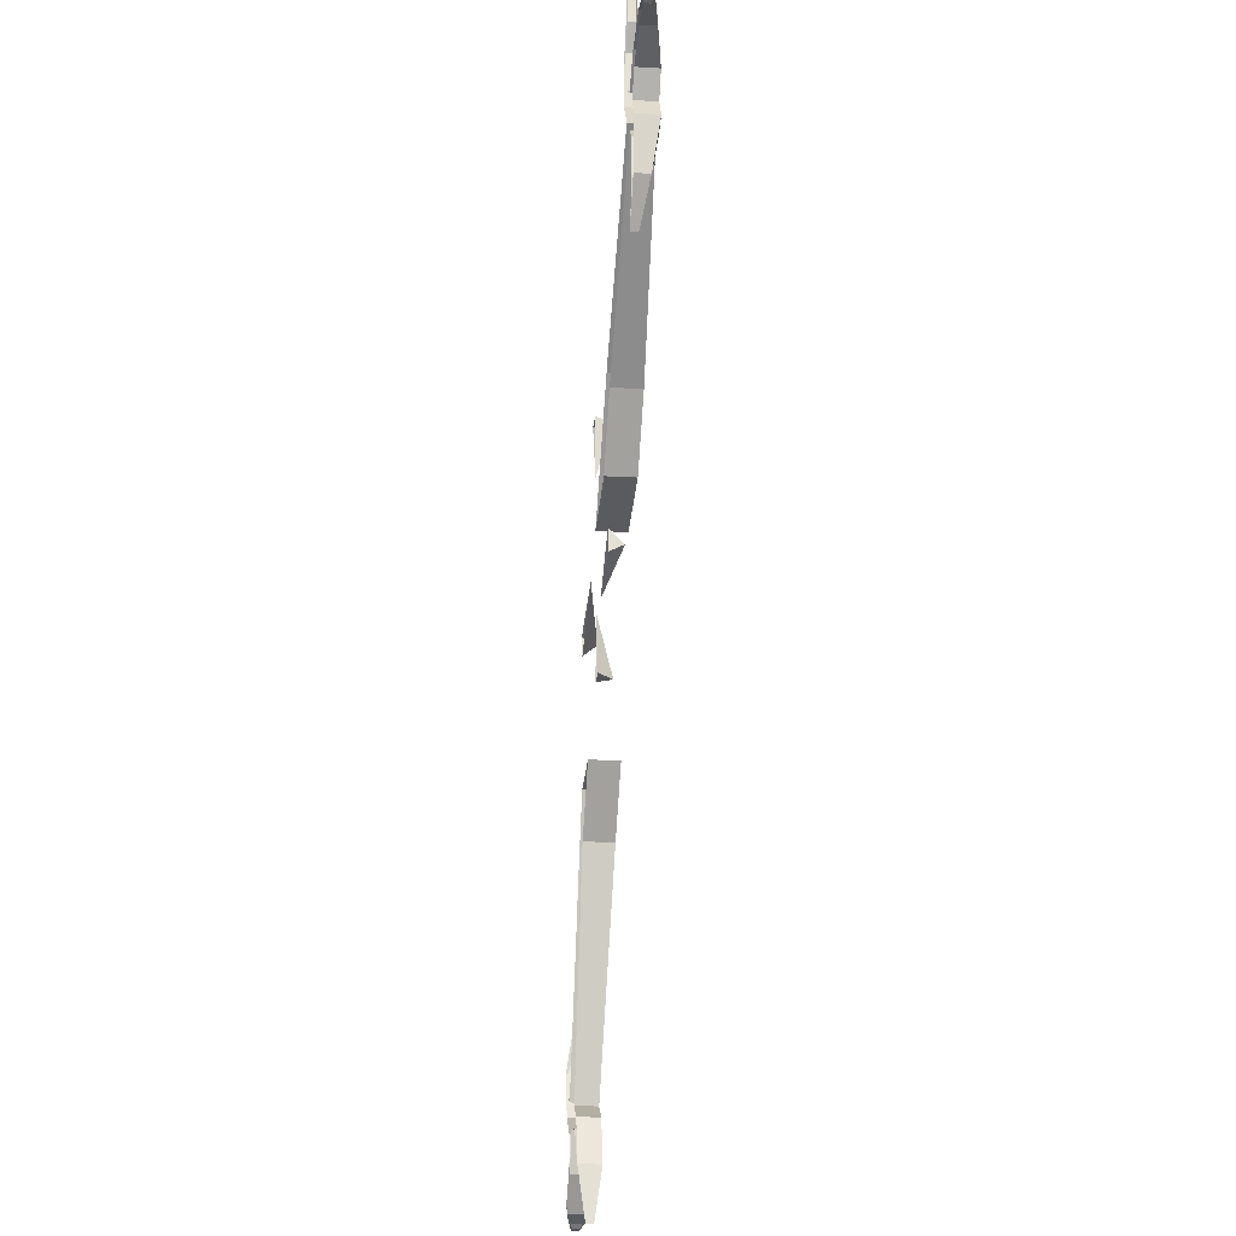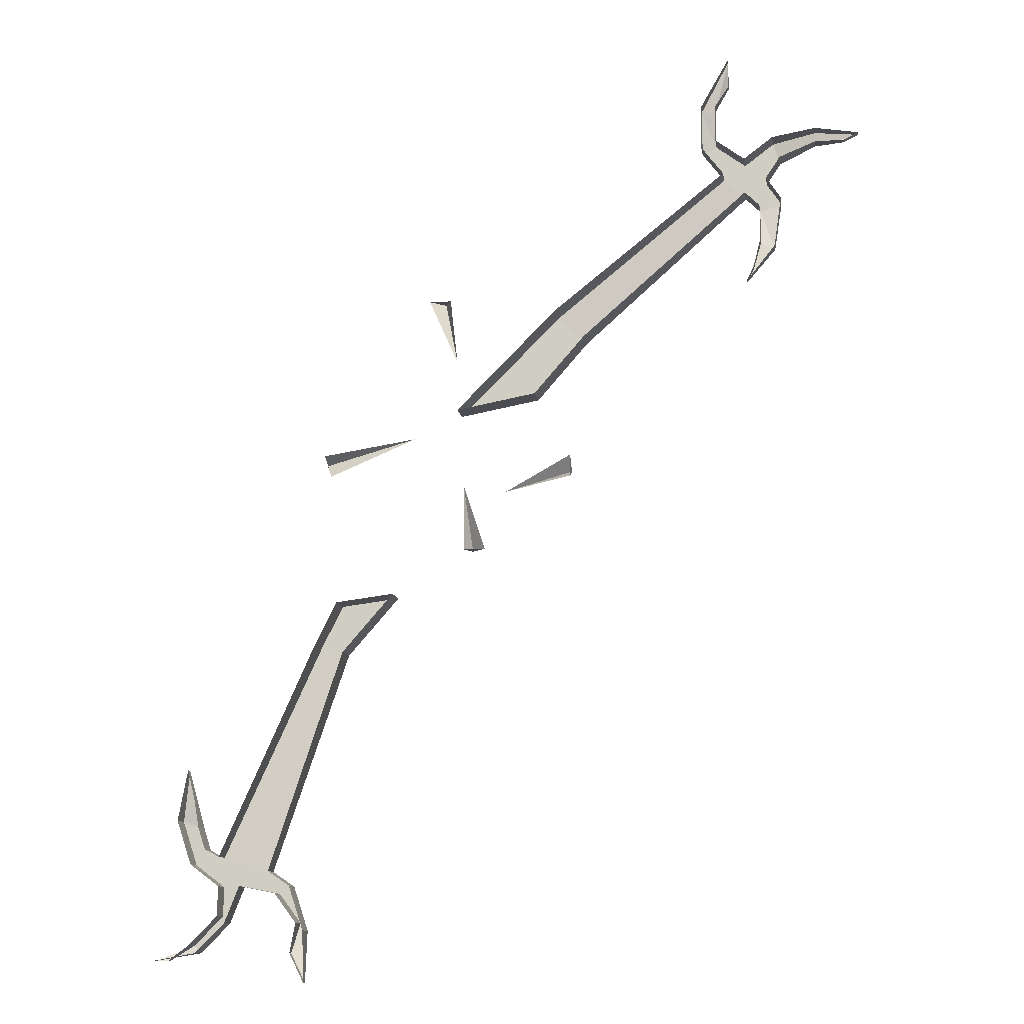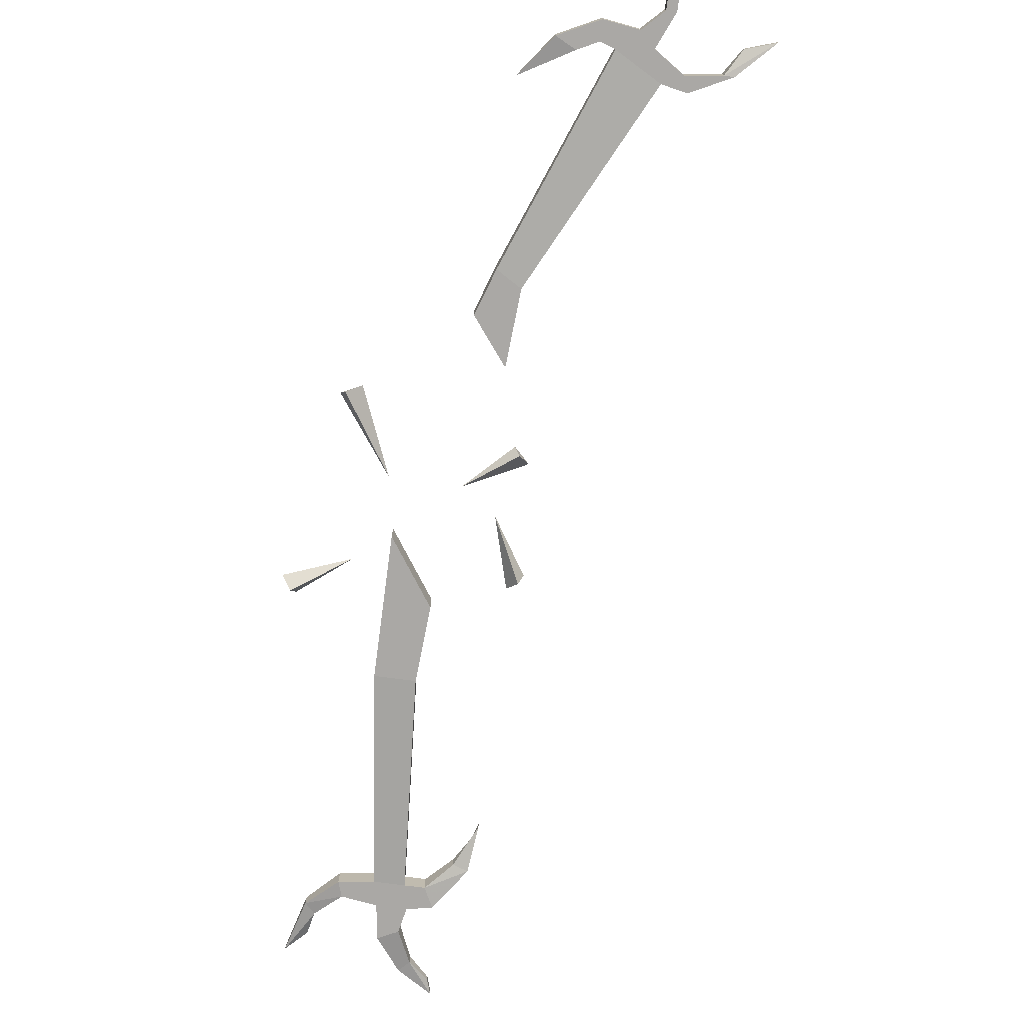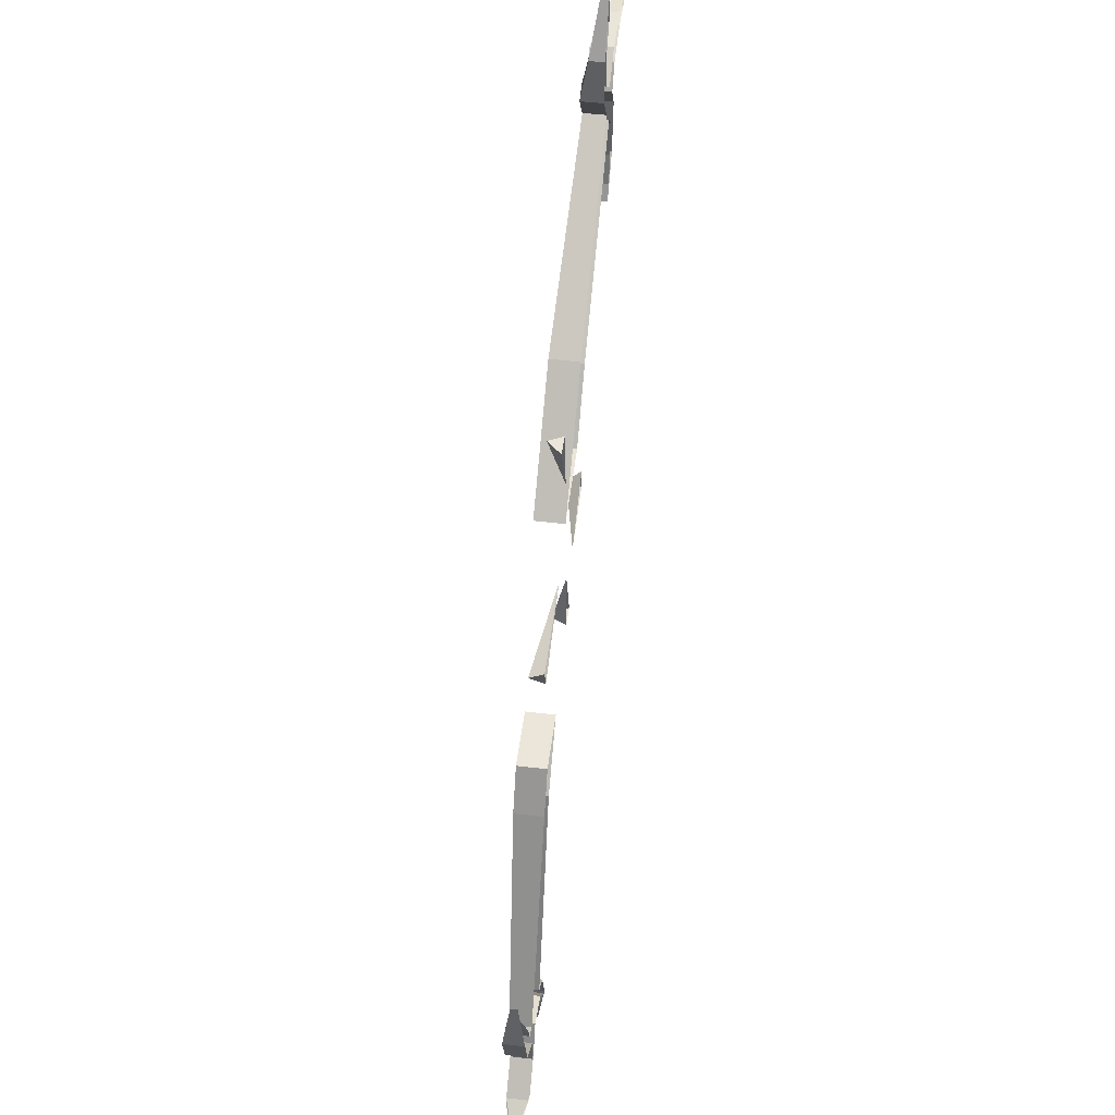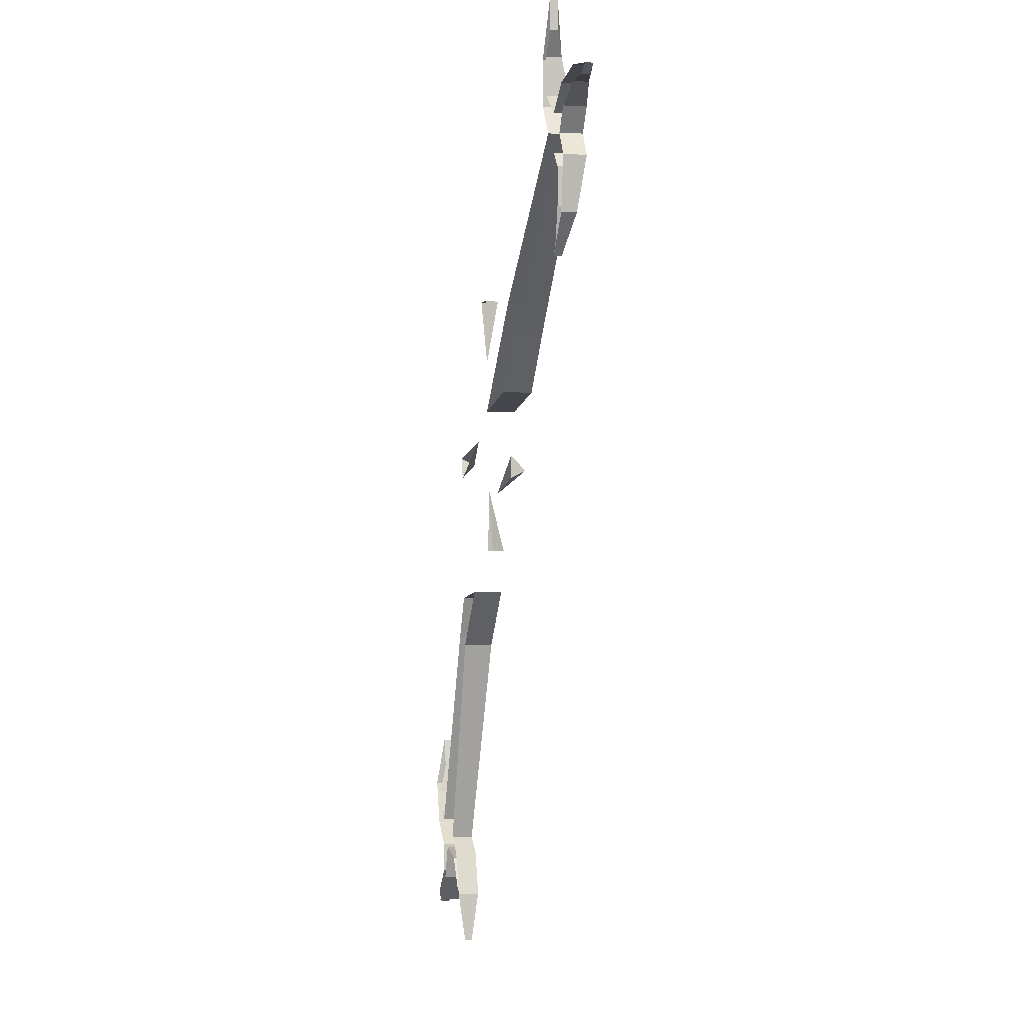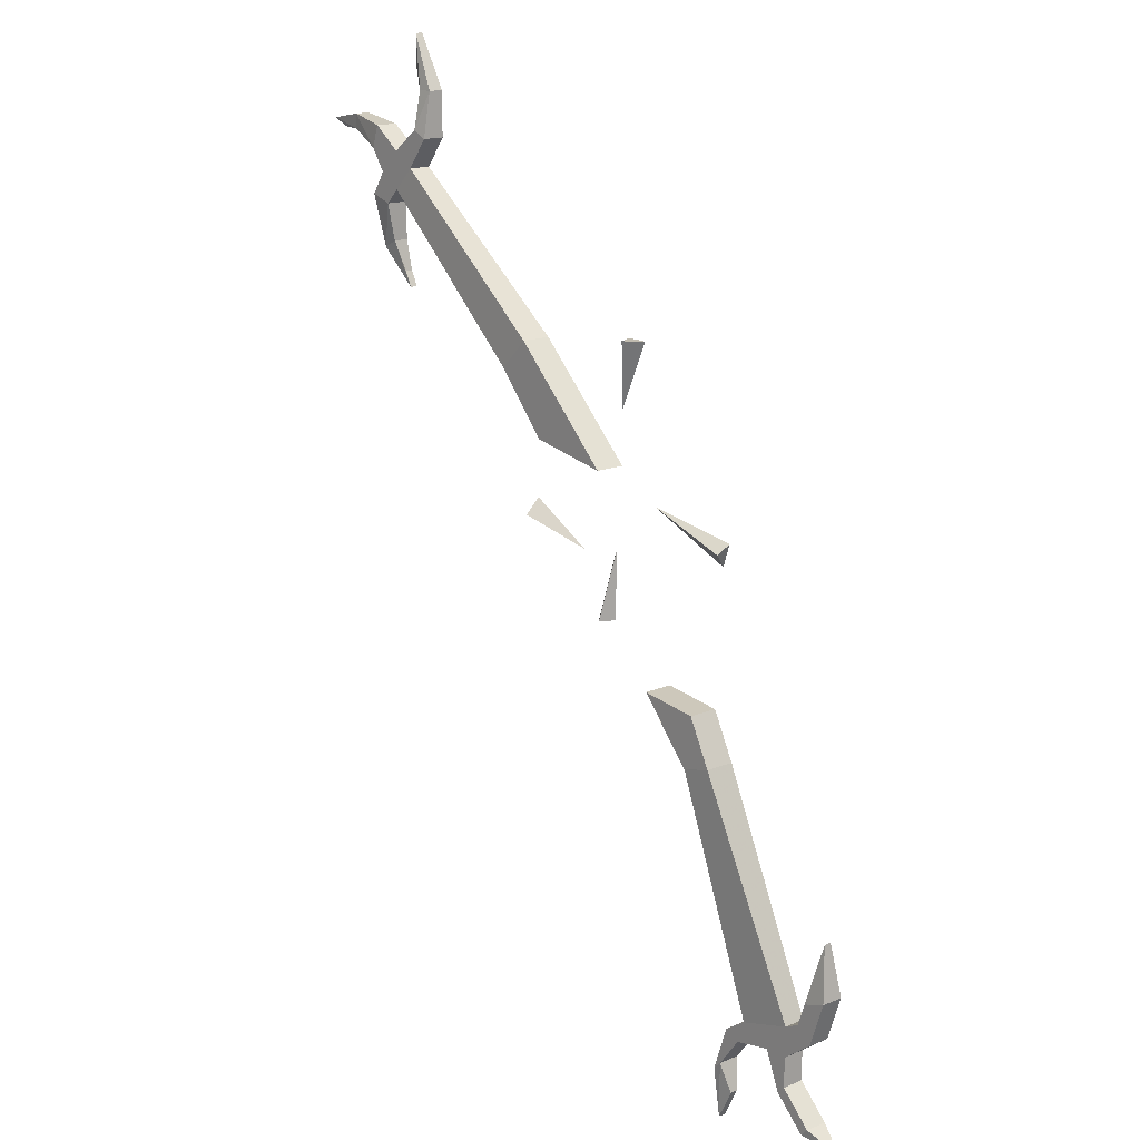
<metadata>
{"format":"obj","ext":"obj","renderer":"f3d","projection":"perspective","resolution":1024,"background":"white","views":[{"elev":-23.1,"azim":-95.6,"up":"+Z"},{"elev":-11.8,"azim":-171.1,"up":"+Z"},{"elev":-75.1,"azim":127.4,"up":"+Y"},{"elev":47.6,"azim":97.6,"up":"+Z"},{"elev":-1.0,"azim":-102.4,"up":"+Z"},{"elev":15.9,"azim":49.4,"up":"+Z"}]}
</metadata>
<code>
v -0.1406 -0.03125 0.1719
v -0.1406 0 0.1719
v -0.3281 0 0.3203
v -0.3281 -0.02344 0.3203
v -0.1719 -0.03125 0.1406
v -0.1172 -0.03125 0.07812
v -0.03125 -0.03125 0.0625
v -0.03125 0 0.0625
v -0.1172 0 0.07812
v -0.1719 0 0.1406
v -0.3516 -0.02344 0.2969
v -0.3516 0 0.2969
v -0.3672 -0.02344 0.2812
v -0.3672 0 0.2812
v -0.3672 -0.01562 0.2422
v -0.3672 0 0.2422
v -0.3594 -0.007812 0.2109
v -0.3594 0 0.2109
v -0.3516 -0.007812 0.1953
v -0.3516 0 0.1953
v -0.3828 -0.01562 0.2344
v -0.3828 0 0.2344
v -0.3906 -0.02344 0.2891
v -0.3906 0 0.2891
v -0.375 -0.02344 0.3125
v -0.375 0 0.3125
v -0.3906 -0.02344 0.3359
v -0.3906 0 0.3359
v -0.4297 -0.01562 0.3516
v -0.4297 0 0.3516
v -0.4609 -0.007812 0.3516
v -0.4609 0 0.3516
v -0.4766 -0.007812 0.3594
v -0.4766 0 0.3594
v -0.4297 -0.01562 0.3672
v -0.4297 0 0.3672
v -0.3828 -0.02344 0.3594
v -0.3828 0 0.3594
v -0.3516 -0.02344 0.3359
v -0.3516 0 0.3359
v -0.3203 -0.02344 0.3594
v -0.3203 0 0.3594
v -0.3203 -0.01562 0.3984
v -0.3203 0 0.3984
v -0.3359 -0.007812 0.4219
v -0.3359 0 0.4219
v -0.3359 -0.007812 0.4531
v -0.3359 0 0.4531
v -0.3047 -0.01562 0.3984
v -0.3047 0 0.3984
v -0.3047 -0.02344 0.3516
v -0.3047 0 0.3516
v 0 0 0.1875
v -0.01562 -0.01562 0.1875
v -0.03125 0 0.1172
v -0.02344 0 0.1875
v -0.0625 0 -0.09375
v -0.04688 -0.01562 -0.09375
v -0.03906 0 -0.02344
v -0.03906 0 -0.09375
v -0.1562 0 0.007812
v -0.1562 -0.01562 -0.007812
v -0.08594 0 -0.03125
v -0.1562 0 -0.01562
v 0.1094 0 -0.007812
v 0.1172 -0.01562 0.007812
v 0.01562 0 0.03125
v 0.1172 0 0.01562
v 0.2031 0 -0.4531
v 0.2031 -0.02344 -0.4531
v 0.1641 -0.02344 -0.4609
v 0.1641 0 -0.4609
v 0.1406 -0.02344 -0.4922
v 0.1406 0 -0.4922
v 0.1484 -0.01562 -0.5234
v 0.1484 -0.007812 -0.5234
v 0.1328 -0.01562 -0.5547
v 0.1328 -0.007812 -0.5547
v 0.1328 -0.02344 -0.5
v 0.1328 0 -0.5
v 0.1484 -0.02344 -0.4531
v 0.1484 0 -0.4531
v 0.1719 -0.02344 -0.4375
v 0.1719 0 -0.4375
v 0.09375 -0.03125 -0.2031
v 0.09375 0 -0.2031
v 0.03906 -0.03125 -0.1406
v 0.03906 0 -0.1406
v 0.1016 0 -0.1484
v 0.1016 -0.03125 -0.1484
v 0.125 -0.03125 -0.1953
v 0.125 0 -0.1953
v 0.2266 -0.02344 -0.4219
v 0.2266 0 -0.4219
v 0.2422 -0.02344 -0.4141
v 0.2422 0 -0.4141
v 0.25 -0.02344 -0.3906
v 0.25 0 -0.3906
v 0.2578 -0.01562 -0.3594
v 0.2578 -0.007812 -0.3594
v 0.2656 -0.01562 -0.3281
v 0.2656 -0.007812 -0.3281
v 0.2734 -0.02344 -0.3828
v 0.2734 0 -0.3828
v 0.2578 -0.02344 -0.4297
v 0.2578 0 -0.4297
v 0.2266 -0.02344 -0.4531
v 0.2266 0 -0.4531
v 0.2266 -0.02344 -0.4844
v 0.2266 0 -0.4844
v 0.2578 -0.02344 -0.5156
v 0.2578 0 -0.5156
v 0.2812 -0.01562 -0.5312
v 0.2812 -0.007812 -0.5312
v 0.2969 -0.01562 -0.5312
v 0.2969 -0.007812 -0.5312
v 0.25 -0.02344 -0.5234
v 0.25 0 -0.5234
v 0.2188 -0.02344 -0.4922
v 0.2188 0 -0.4922
f 1 2 3
f 1 3 4
f 1 4 5
f 1 5 6
f 1 6 7
f 1 7 2
f 2 7 8
f 8 7 9
f 9 7 6
f 9 6 5
f 9 5 10
f 10 5 11
f 10 11 12
f 5 4 11
f 11 4 39
f 11 39 25
f 53 54 55
f 53 55 55
f 55 55 54
f 55 54 56
f 56 54 53
f 57 58 59
f 57 59 59
f 59 59 58
f 59 58 60
f 60 58 57
f 61 62 63
f 61 63 63
f 63 63 62
f 63 62 64
f 64 62 61
f 65 66 67
f 65 67 67
f 67 67 66
f 67 66 68
f 68 66 65
f 84 83 85
f 84 85 86
f 86 85 87
f 86 87 88
f 88 87 89
f 89 87 90
f 89 90 91
f 89 91 92
f 92 91 93
f 92 93 94
f 70 107 93
f 70 93 83
f 83 93 91
f 83 91 85
f 85 91 90
f 85 90 87
f 12 11 13
f 12 13 14
f 24 23 25
f 24 25 26
f 26 25 27
f 26 27 28
f 38 37 39
f 38 39 40
f 40 39 41
f 40 41 42
f 52 51 4
f 52 4 3
f 11 25 23
f 11 23 13
f 39 4 51
f 39 51 41
f 25 39 37
f 25 37 27
f 69 70 71
f 69 71 72
f 82 81 83
f 82 83 84
f 94 93 95
f 94 95 96
f 106 105 107
f 106 107 108
f 108 107 109
f 108 109 110
f 120 119 70
f 120 70 69
f 70 83 81
f 70 81 71
f 107 70 119
f 107 119 109
f 93 107 105
f 93 105 95
f 14 13 15
f 14 15 16
f 22 21 23
f 22 23 24
f 28 27 29
f 28 29 30
f 36 35 37
f 36 37 38
f 42 41 43
f 42 43 44
f 50 49 51
f 50 51 52
f 13 23 21
f 13 21 15
f 41 51 49
f 41 49 43
f 27 37 35
f 27 35 29
f 72 71 73
f 72 73 74
f 80 79 81
f 80 81 82
f 96 95 97
f 96 97 98
f 104 103 105
f 104 105 106
f 110 109 111
f 110 111 112
f 118 117 119
f 118 119 120
f 71 81 79
f 71 79 73
f 109 119 117
f 109 117 111
f 95 105 103
f 95 103 97
f 16 15 17
f 16 17 18
f 18 17 19
f 18 19 20
f 20 19 21
f 20 21 22
f 30 29 31
f 30 31 32
f 32 31 33
f 32 33 34
f 34 33 35
f 34 35 36
f 44 43 45
f 44 45 46
f 46 45 47
f 46 47 48
f 48 47 49
f 48 49 50
f 15 21 19
f 15 19 17
f 43 49 47
f 43 47 45
f 29 35 33
f 29 33 31
f 74 73 75
f 74 75 76
f 76 75 77
f 76 77 78
f 78 77 79
f 78 79 80
f 98 97 99
f 98 99 100
f 100 99 101
f 100 101 102
f 102 101 103
f 102 103 104
f 112 111 113
f 112 113 114
f 114 113 115
f 114 115 116
f 116 115 117
f 116 117 118
f 73 79 77
f 73 77 75
f 111 117 115
f 111 115 113
f 97 103 101
f 97 101 99

</code>
